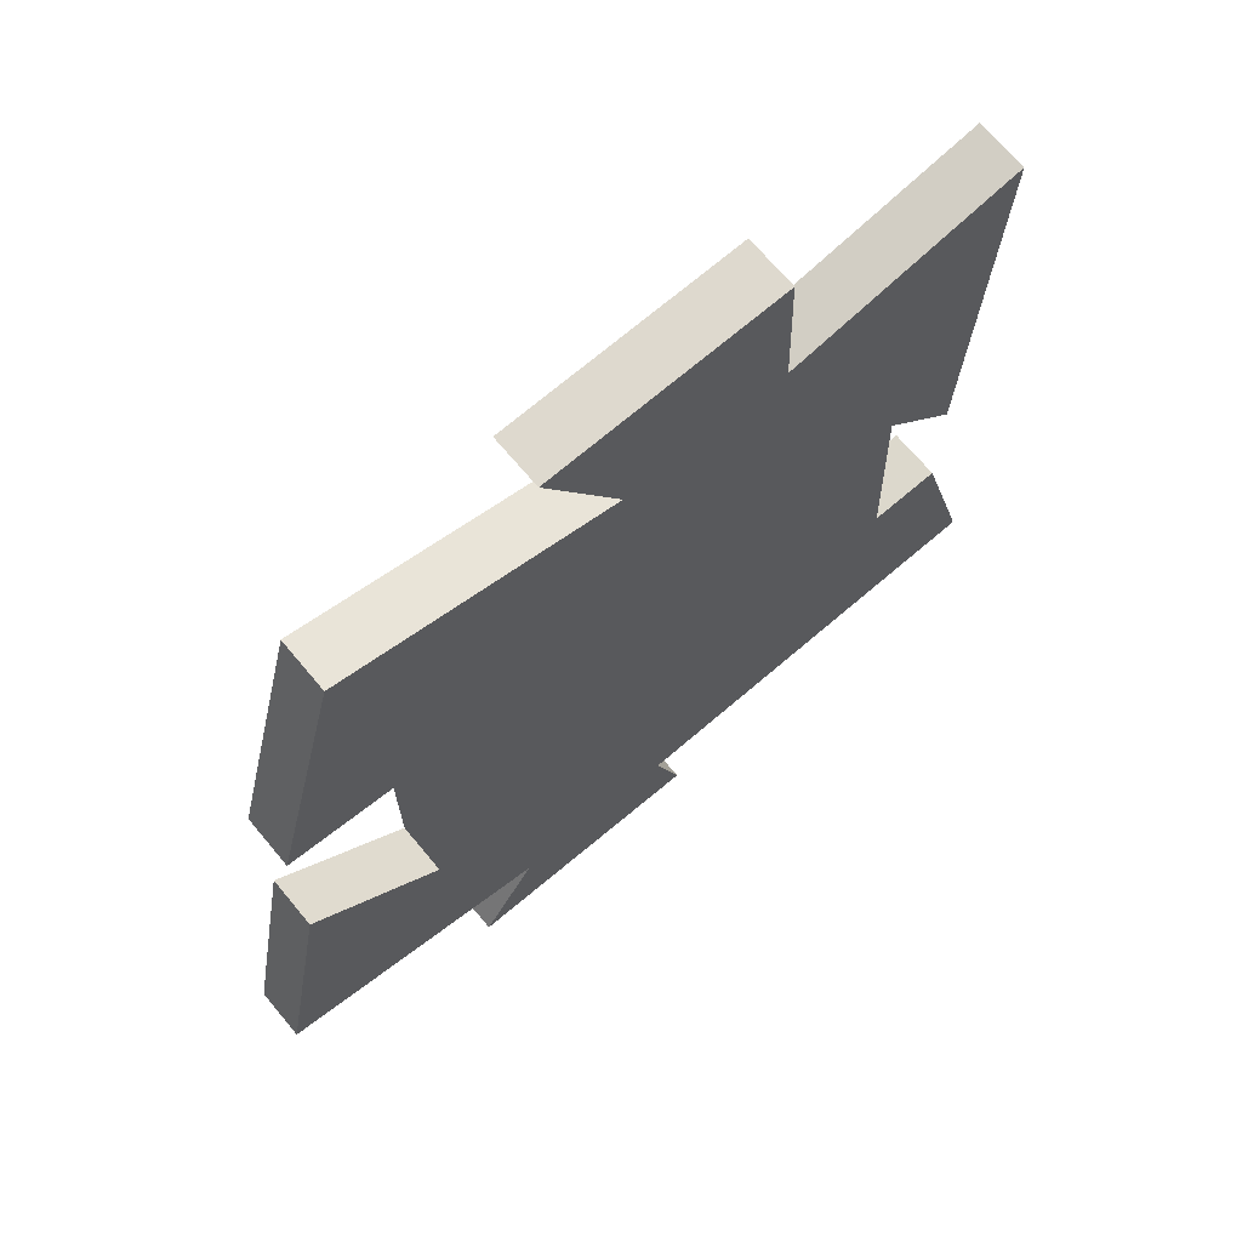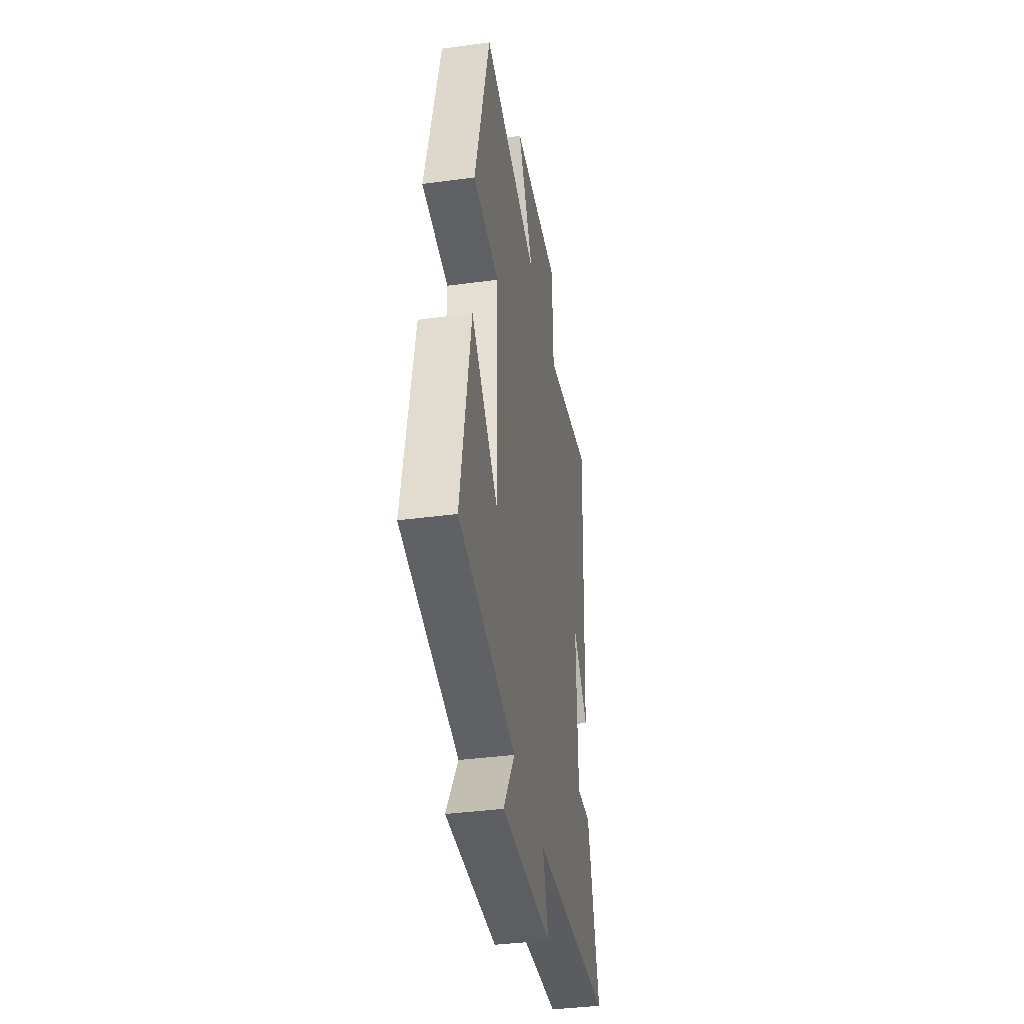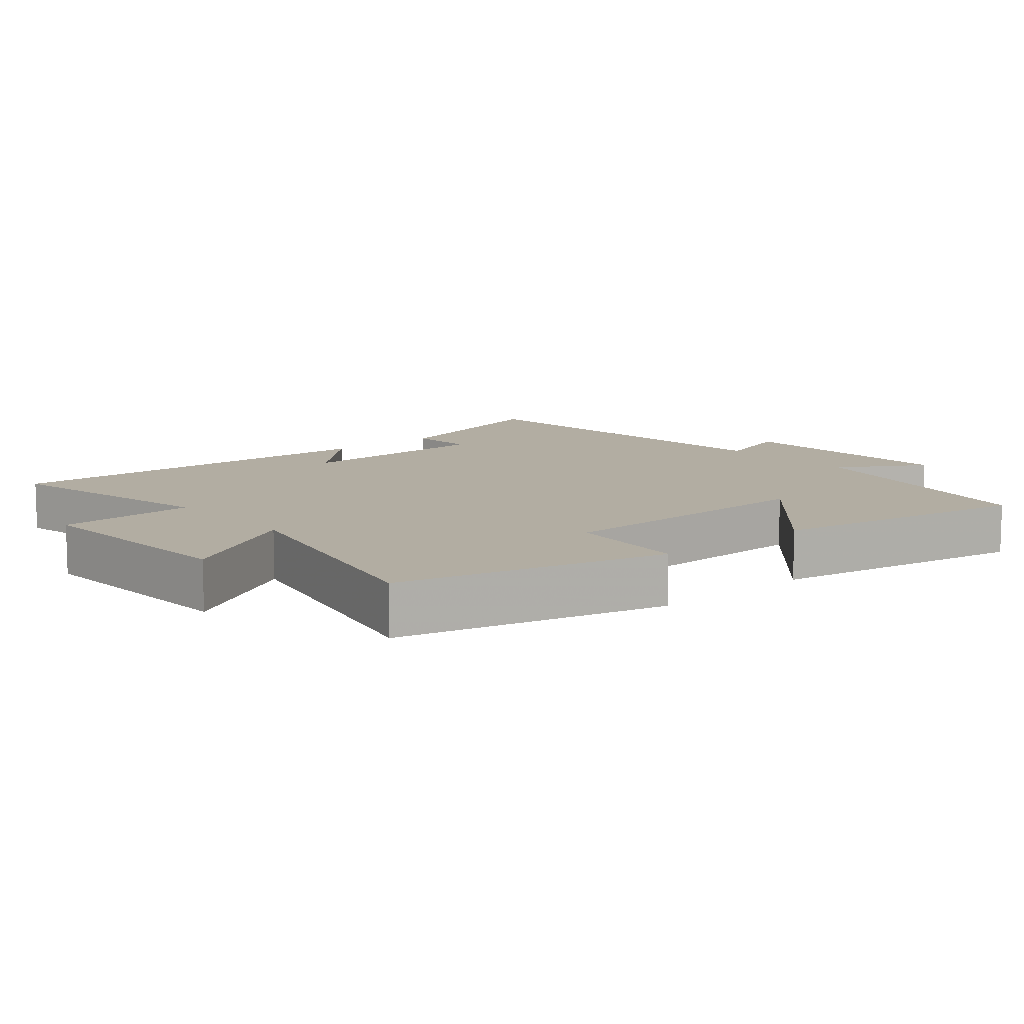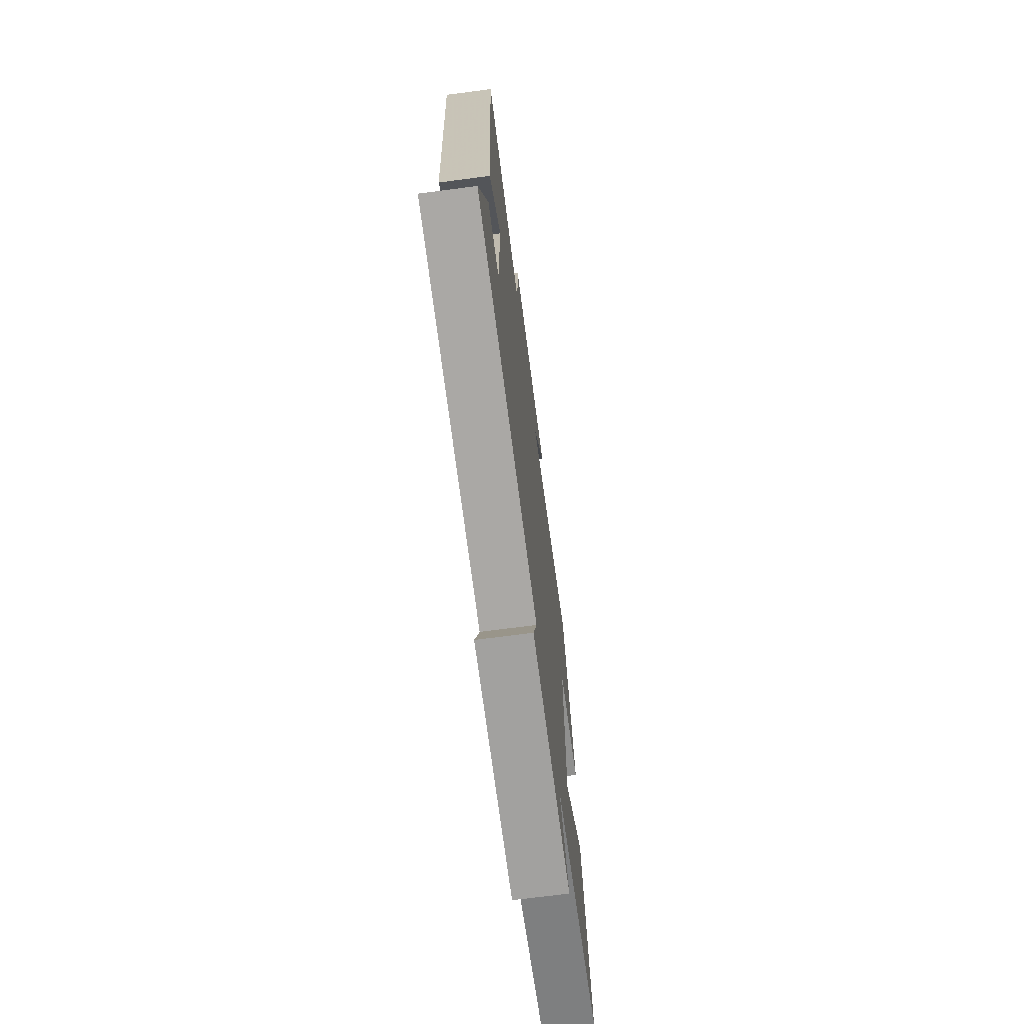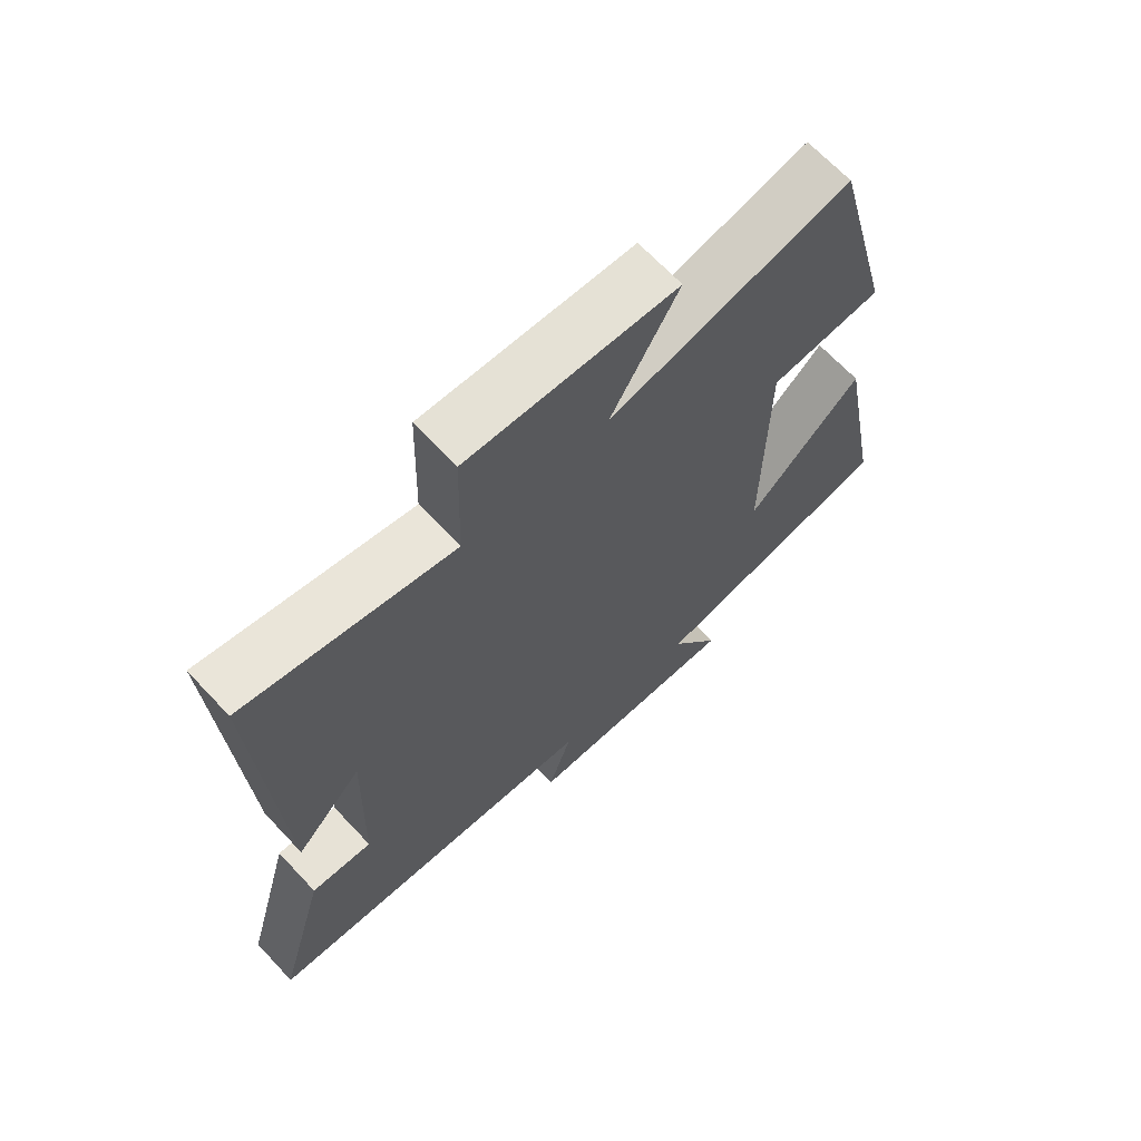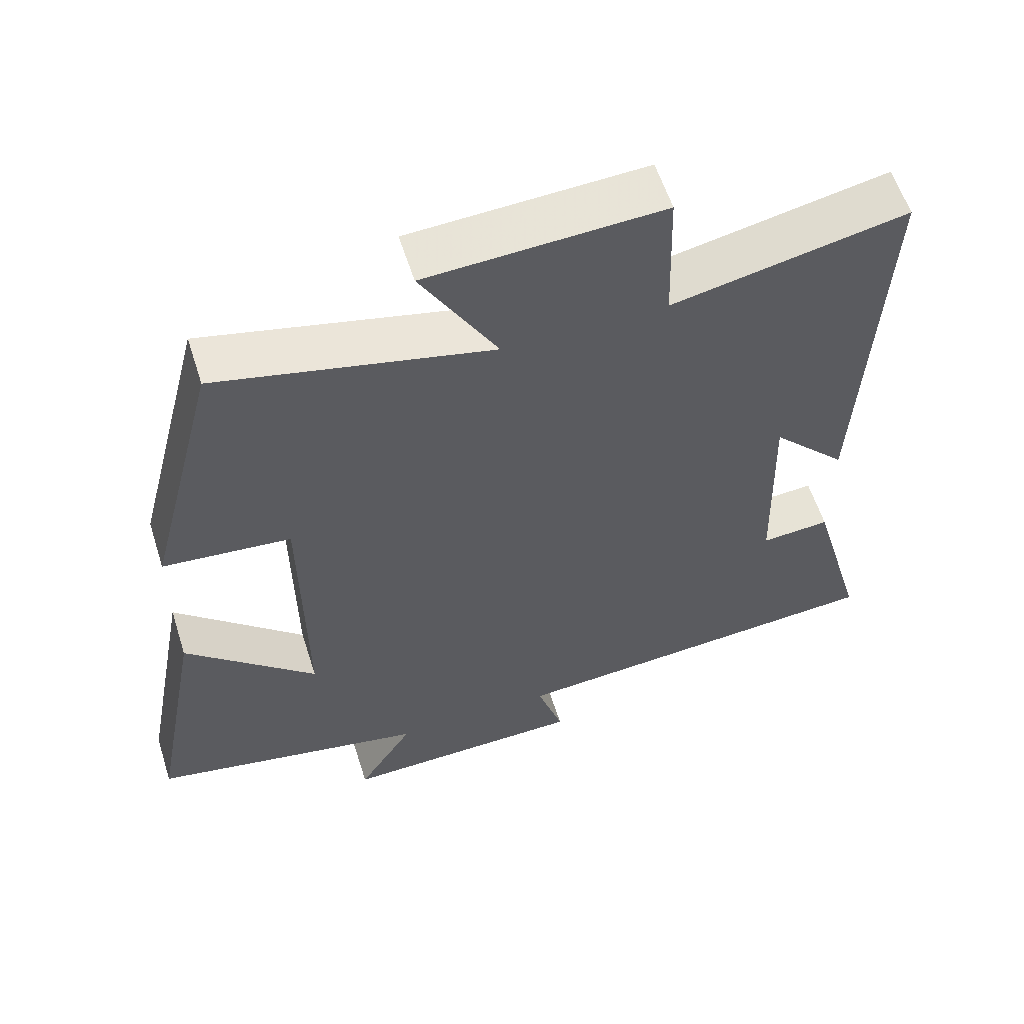
<metadata>
{"format":"obj","ext":"obj","renderer":"f3d","projection":"perspective","resolution":1024,"background":"white","views":[{"elev":68.9,"azim":140.2,"up":"+Z"},{"elev":-38.7,"azim":99.6,"up":"+Z"},{"elev":10.6,"azim":49.2,"up":"+Y"},{"elev":-70.9,"azim":-82.5,"up":"+Z"},{"elev":67.5,"azim":-43.2,"up":"+Z"},{"elev":58.5,"azim":162.4,"up":"+Z"}]}
</metadata>
<code>
v -0.528 0.07 0.567
v -0.203 0.07 0.5
v -0.197 0.07 0.701
v 0.129 0.07 0.685
v 0.023 0.07 0.5
v 0.401 0.07 0.589
v 0.5 0.07 0.201
v 0.323 0.07 0.184
v 0.319 0.07 -0.214
v 0.5 0.07 -0.045
v 0.57 0.07 -0.422
v 0.186 0.07 -0.5
v 0.263 0.07 -0.624
v -0.077 0.07 -0.616
v -0.04 0.07 -0.5
v -0.577 0.07 -0.459
v -0.5 0.07 -0.182
v -0.404 0.07 -0.189
v -0.396 0.07 0.105
v -0.5 0.07 -0.004
v -0.528 0 0.567
v -0.203 0 0.5
v -0.197 0 0.701
v 0.129 0 0.685
v 0.023 0 0.5
v 0.401 0 0.589
v 0.5 0 0.201
v 0.323 0 0.184
v 0.319 0 -0.214
v 0.5 0 -0.045
v 0.57 0 -0.422
v 0.186 0 -0.5
v 0.263 0 -0.624
v -0.077 0 -0.616
v -0.04 0 -0.5
v -0.577 0 -0.459
v -0.5 0 -0.182
v -0.404 0 -0.189
v -0.396 0 0.105
v -0.5 0 -0.004
f 19 20 1 2
f 18 19 2
f 15 16 17 18
f 15 18 2
f 12 13 14 15
f 9 10 11 12
f 8 9 12 15
f 5 6 7 8
f 5 8 15 2
f 2 3 4 5
f 22 21 40 39
f 22 39 38
f 38 37 36 35
f 22 38 35
f 35 34 33 32
f 32 31 30 29
f 35 32 29 28
f 28 27 26 25
f 22 35 28 25
f 25 24 23 22
f 1 21 22 2
f 2 22 23 3
f 3 23 24 4
f 4 24 25 5
f 5 25 26 6
f 6 26 27 7
f 7 27 28 8
f 8 28 29 9
f 9 29 30 10
f 10 30 31 11
f 11 31 32 12
f 12 32 33 13
f 13 33 34 14
f 14 34 35 15
f 15 35 36 16
f 16 36 37 17
f 17 37 38 18
f 18 38 39 19
f 19 39 40 20
f 20 40 21 1

</code>
